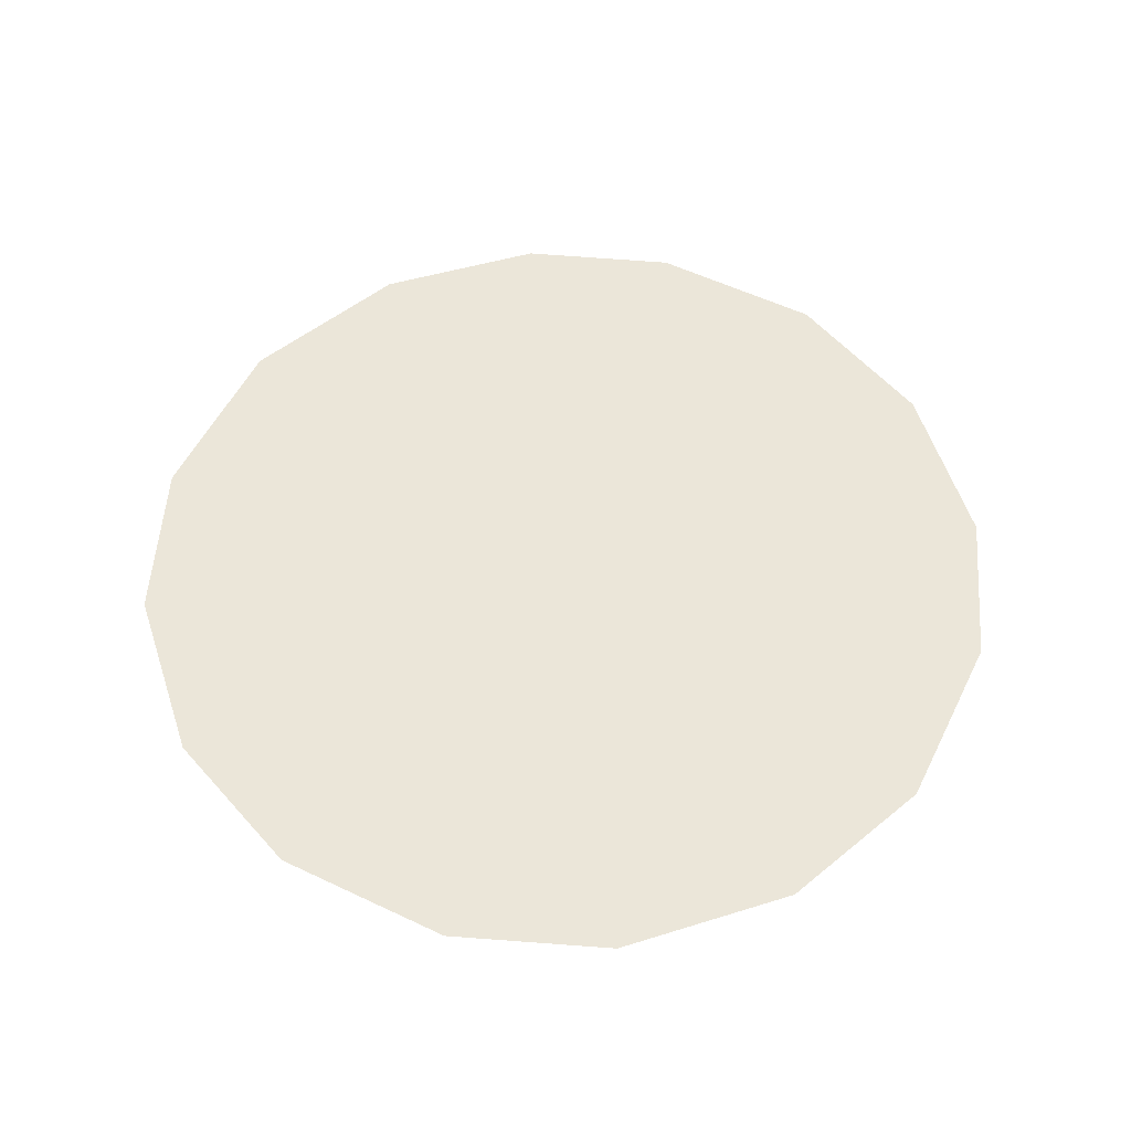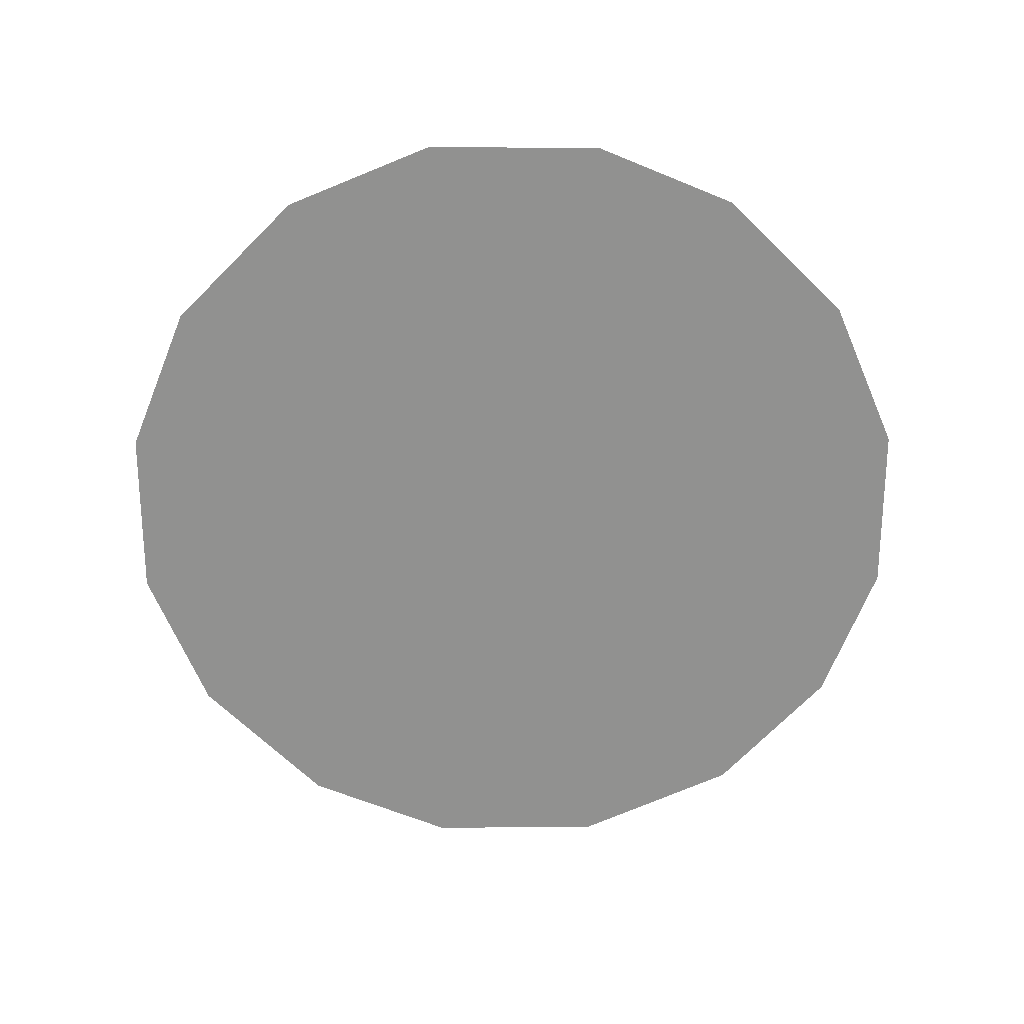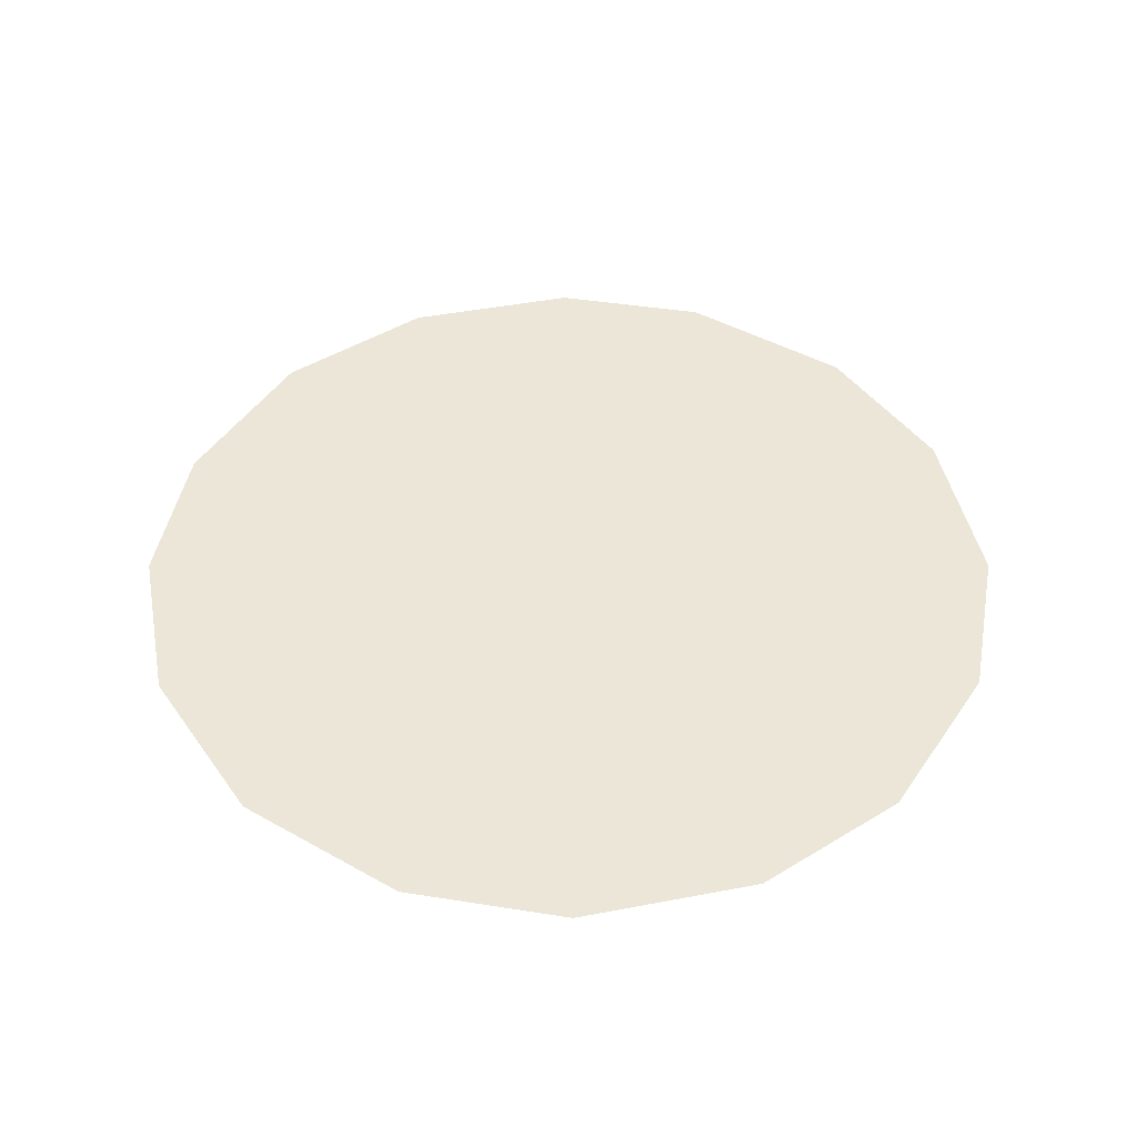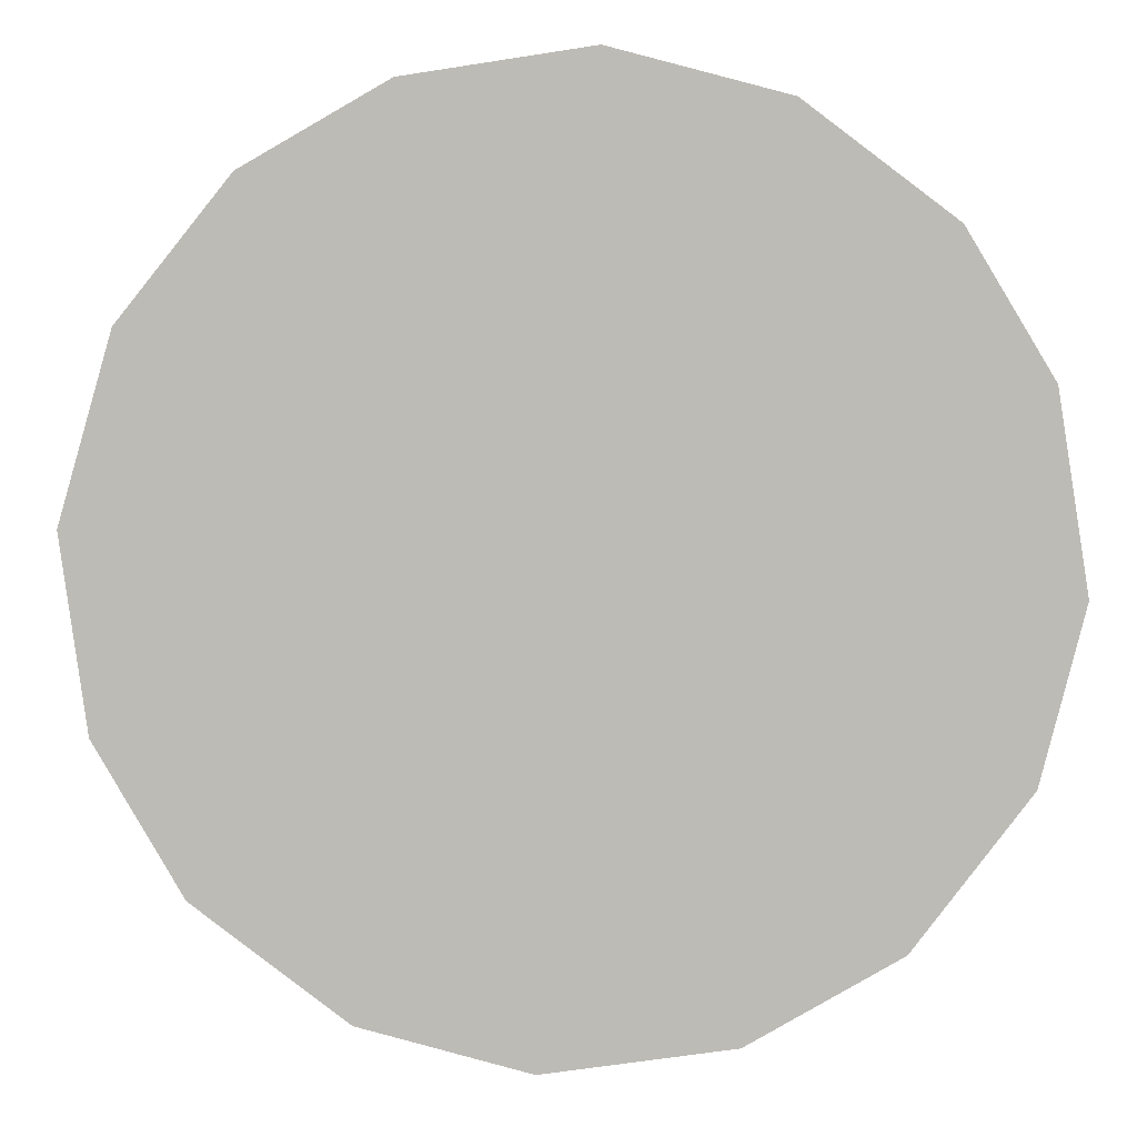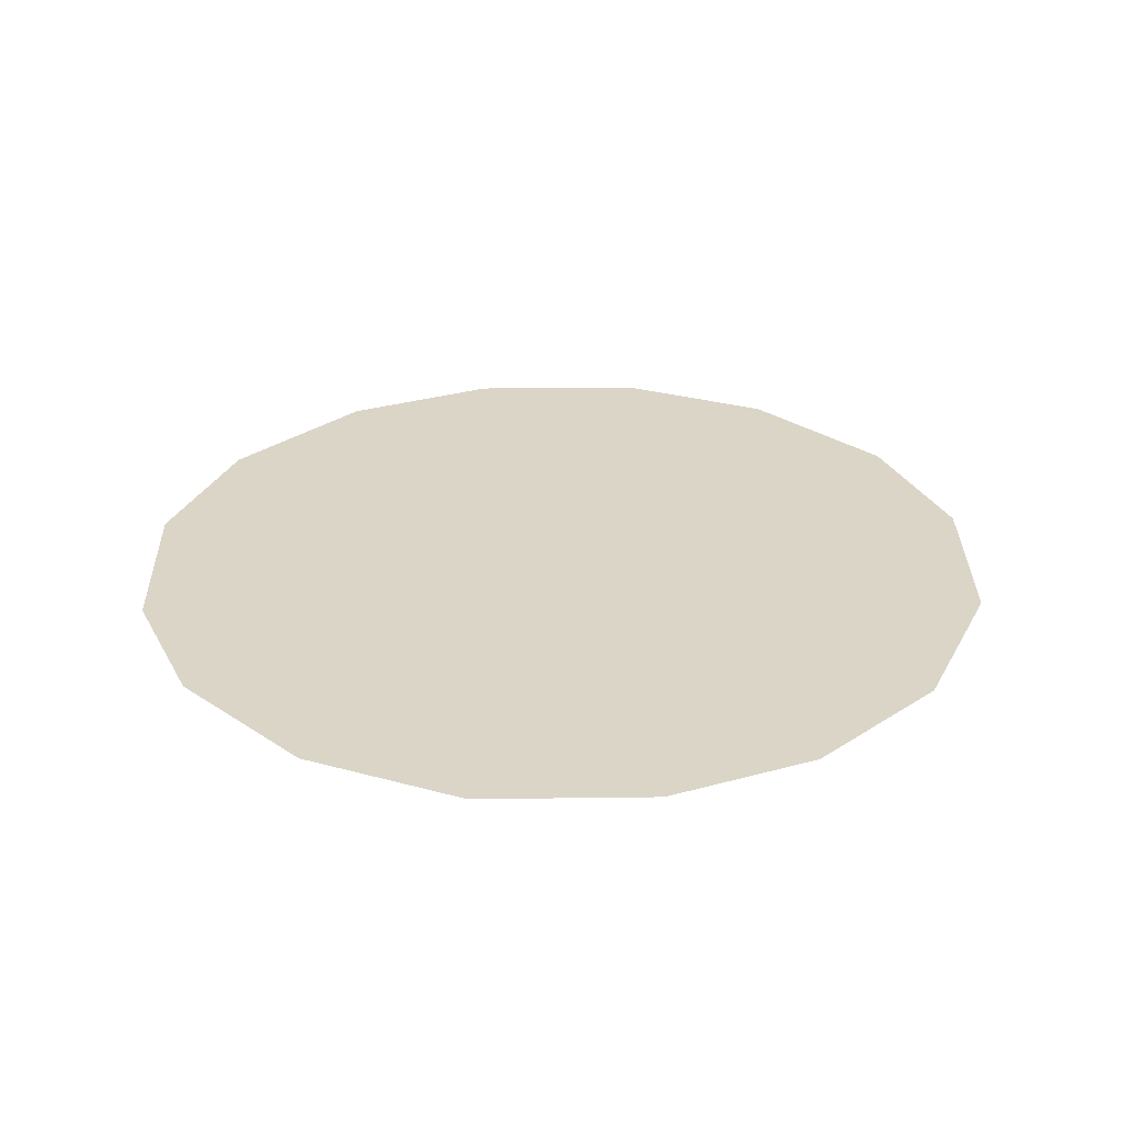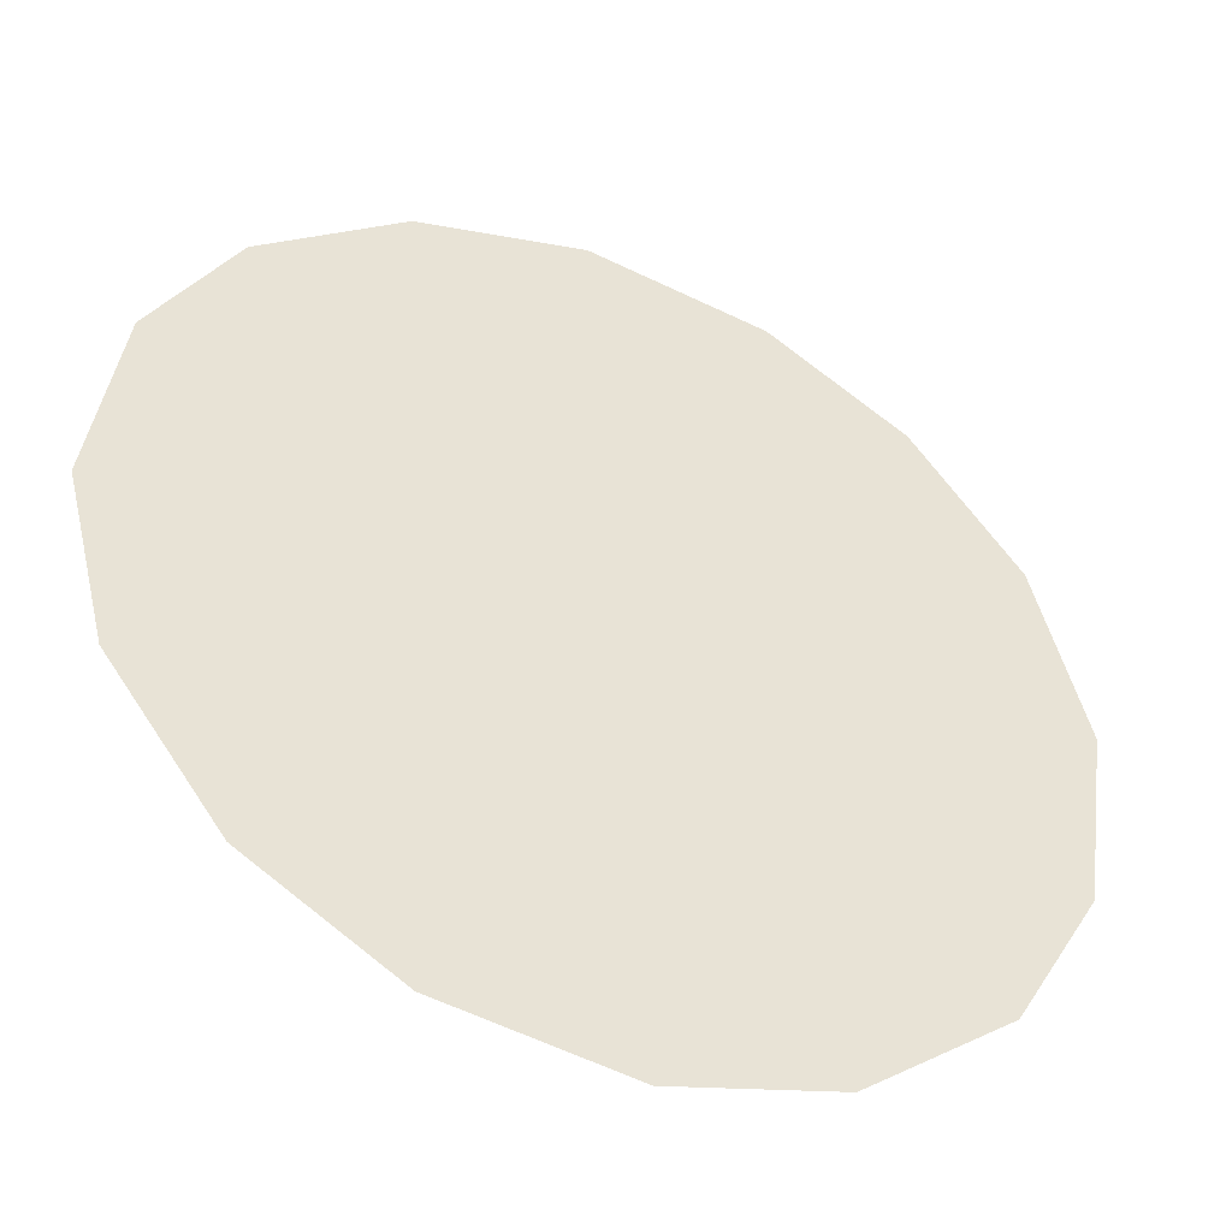
<metadata>
{"format":"obj","ext":"obj","renderer":"f3d","projection":"perspective","resolution":1024,"background":"white","views":[{"elev":55.8,"azim":34.9,"up":"+Z"},{"elev":-65.9,"azim":98.4,"up":"+Z"},{"elev":46.5,"azim":-49.3,"up":"+Z"},{"elev":5.1,"azim":3.1,"up":"+Y"},{"elev":29.5,"azim":-172.6,"up":"+Z"},{"elev":-44.3,"azim":155.9,"up":"+Y"}]}
</metadata>
<code>
v 0.7497 1.251 0.01
v 0.7508 1.255 0.01
v 0.7532 1.258 0.01
v 0.7563 1.26 0.01
v 0.7603 1.26 0.01
v 0.764 1.259 0.01
v 0.7672 1.257 0.01
v 0.769 1.254 0.01
v 0.7697 1.25 0.01
v 0.7687 1.246 0.01
v 0.7663 1.243 0.01
v 0.7631 1.241 0.01
v 0.759 1.24 0.01
v 0.7554 1.241 0.01
v 0.7522 1.244 0.01
v 0.7503 1.247 0.01
v 0.7579 1.253 0.01
v 0.7562 1.256 0.01
v 0.7635 1.253 0.01
v 0.7541 1.253 0.01
v 0.76 1.256 0.01
v 0.7661 1.254 0.01
v 0.7633 1.256 0.01
v 0.7664 1.251 0.01
v 0.7617 1.247 0.01
v 0.7635 1.249 0.01
v 0.7605 1.251 0.01
v 0.7652 1.246 0.01
v 0.761 1.254 0.01
v 0.7563 1.249 0.01
v 0.7672 1.248 0.01
v 0.7632 1.244 0.01
v 0.7595 1.244 0.01
v 0.7587 1.247 0.01
v 0.7554 1.245 0.01
v 0.7533 1.248 0.01
v 0.7561 1.251 0.01
v 0.7535 1.25 0.01
v 0.757 1.243 0.01
f 34 35 39
f 19 26 24
f 13 12 33
f 7 23 22
f 6 21 23
f 27 30 34
f 18 20 17
f 35 36 15
f 20 3 2
f 18 3 20
f 18 4 3
f 31 28 10
f 32 11 28
f 9 24 31
f 26 28 31
f 23 7 6
f 9 8 24
f 29 17 27
f 19 22 23
f 22 8 7
f 27 17 37
f 4 18 21
f 2 1 20
f 21 6 5
f 5 4 21
f 22 24 8
f 1 16 36
f 29 23 21
f 22 19 24
f 18 17 21
f 26 19 27
f 32 33 12
f 19 29 27
f 26 25 28
f 37 17 20
f 25 26 27
f 32 28 25
f 11 10 28
f 23 29 19
f 17 29 21
f 36 30 38
f 39 35 14
f 9 31 10
f 26 31 24
f 32 25 33
f 11 32 12
f 34 33 25
f 13 33 39
f 27 34 25
f 34 30 35
f 36 35 30
f 14 35 15
f 37 38 30
f 15 36 16
f 37 20 38
f 27 37 30
f 20 1 38
f 1 36 38
f 13 39 14
f 34 39 33

</code>
